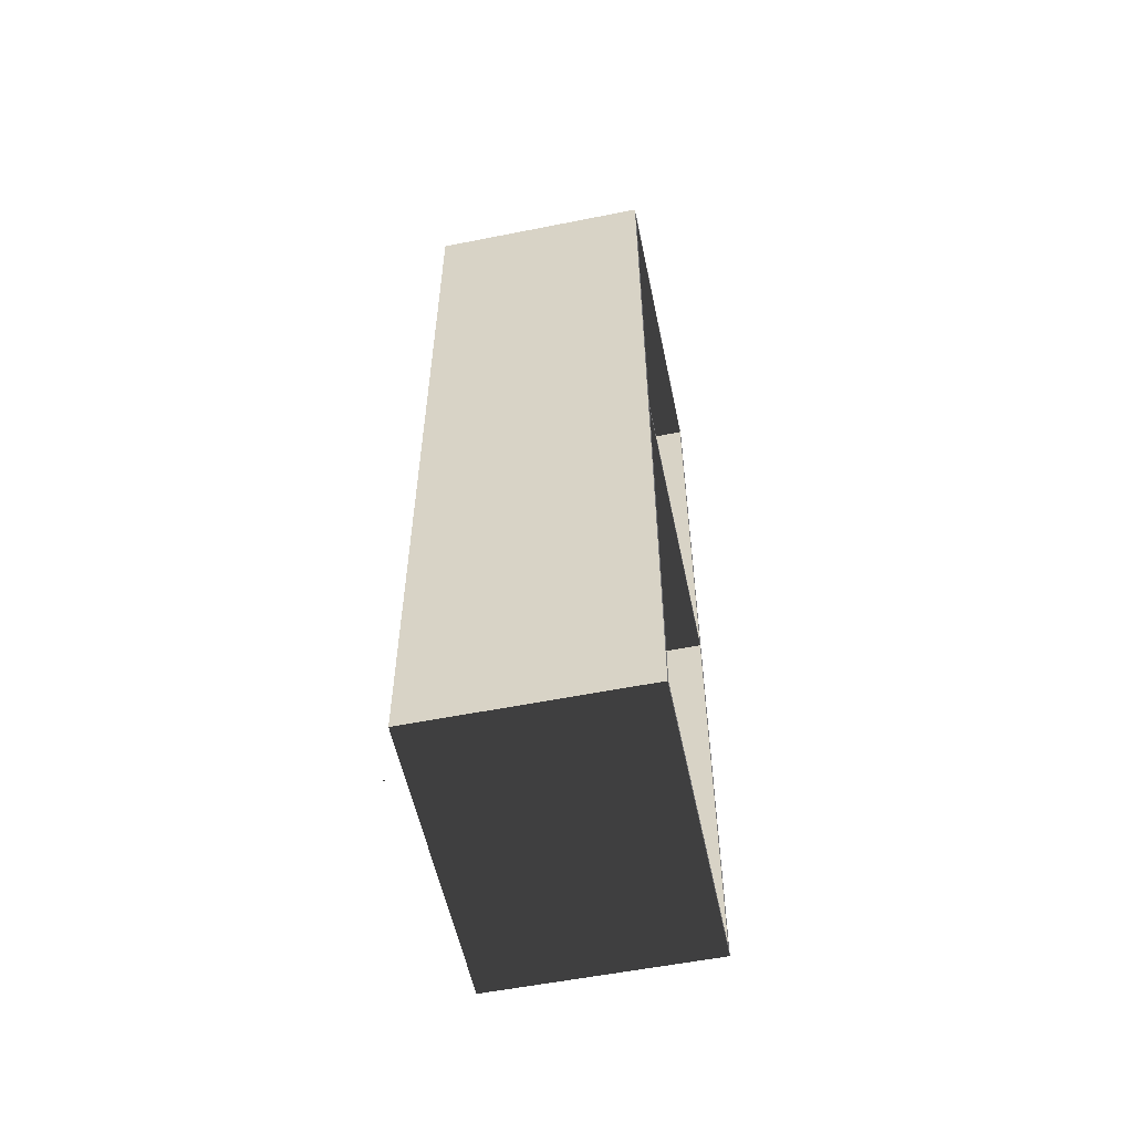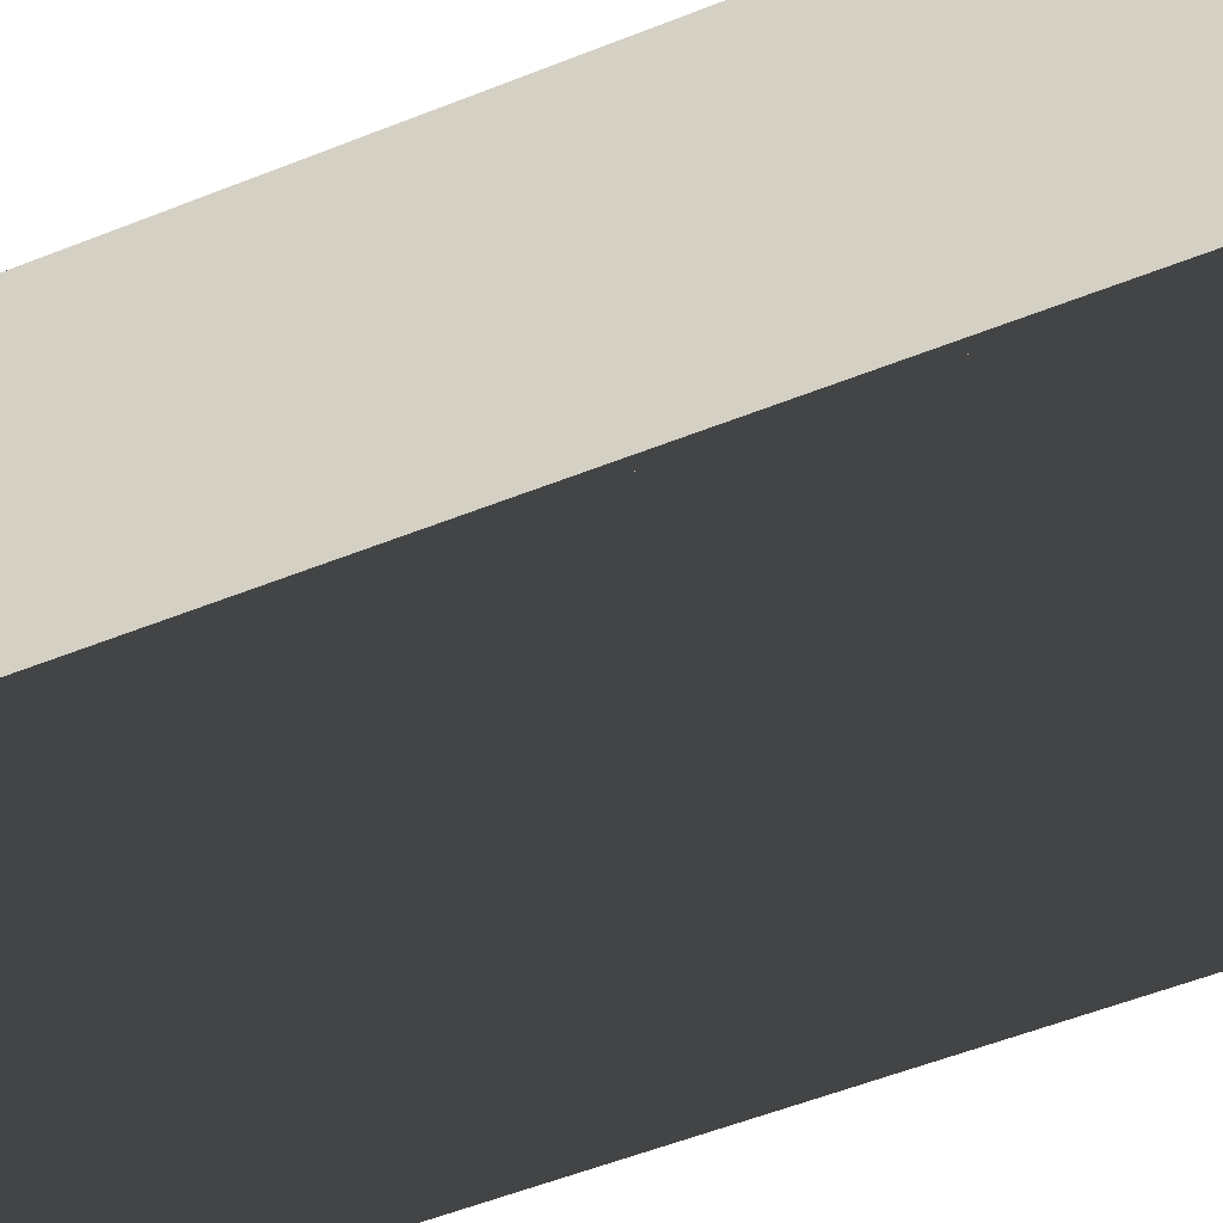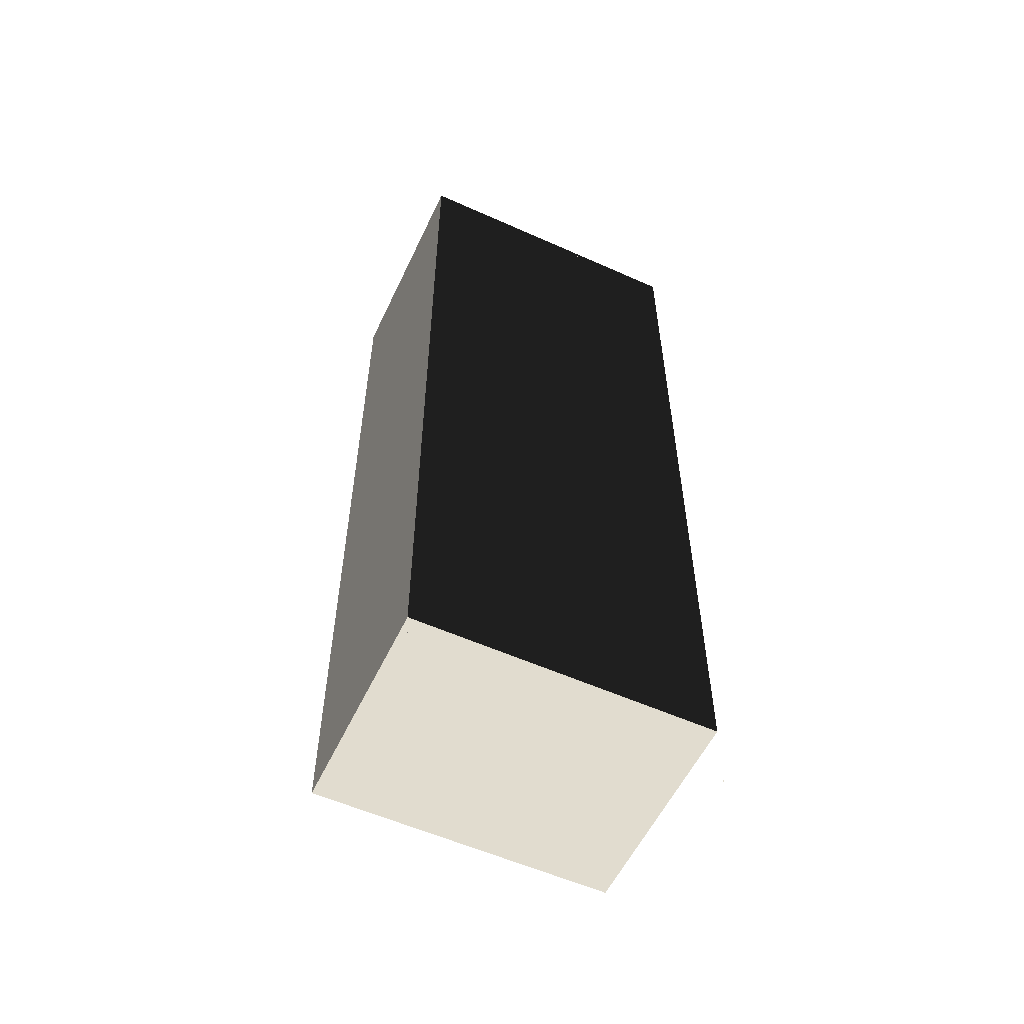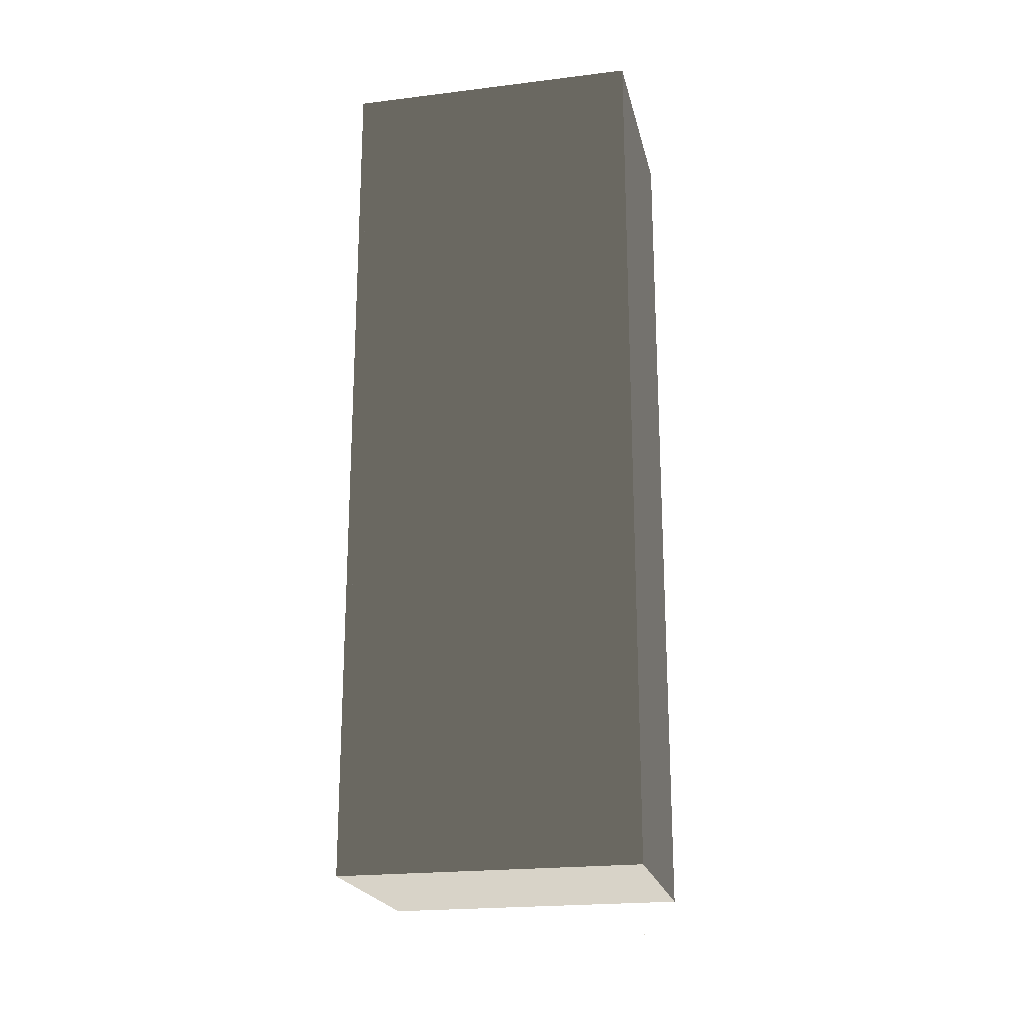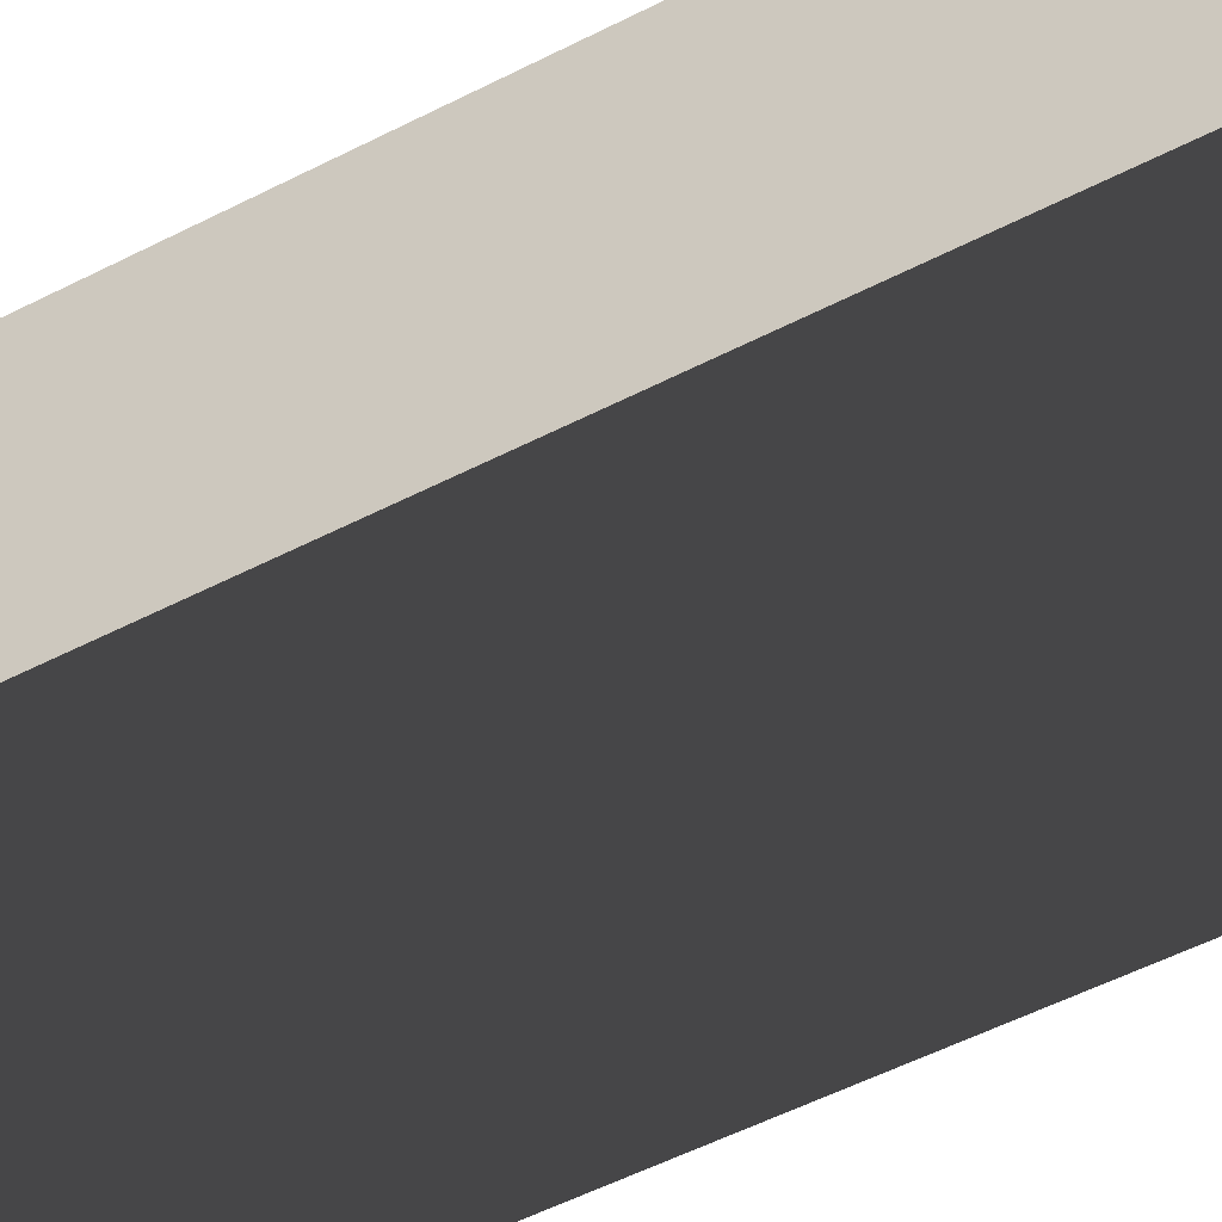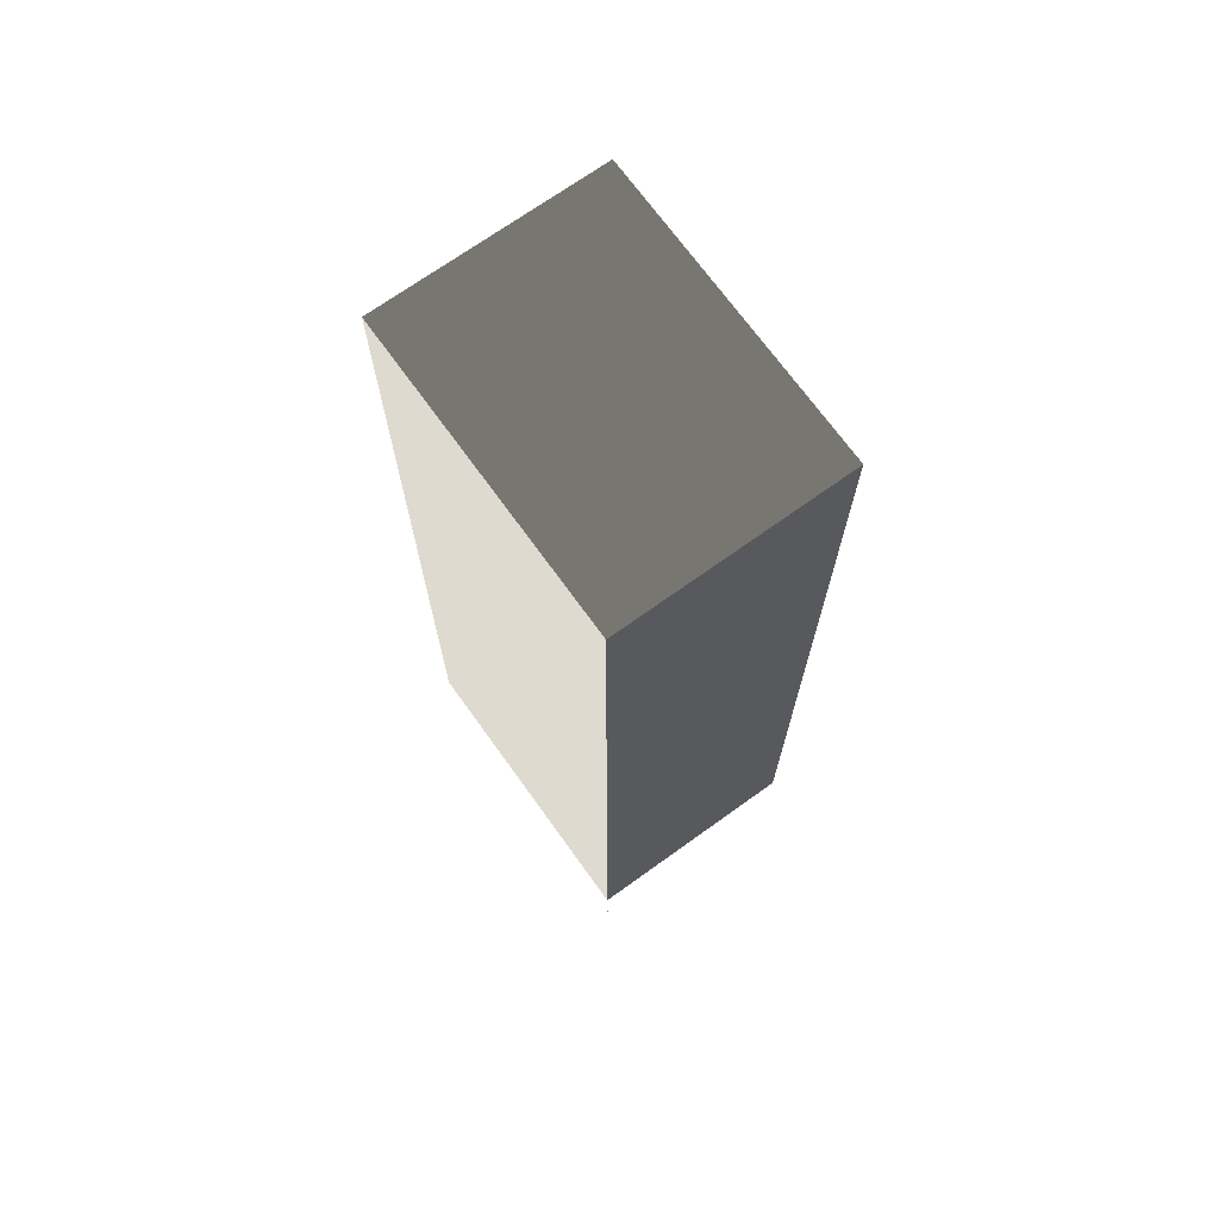
<metadata>
{"format":"obj","ext":"obj","renderer":"f3d","projection":"perspective","resolution":1024,"background":"white","views":[{"elev":-56.0,"azim":-78.2,"up":"+Y"},{"elev":-47.5,"azim":-65.0,"up":"+Z"},{"elev":-56.4,"azim":154.9,"up":"+Y"},{"elev":-21.3,"azim":-167.6,"up":"+Y"},{"elev":-51.3,"azim":-60.5,"up":"+Z"},{"elev":70.8,"azim":-125.7,"up":"+Y"}]}
</metadata>
<code>
o CORPO_H
v 15 2200 0
v 15 2200 515
v 683 2200 515
v 15 2200 0
v 15 2200 0
v 683 2200 515
v 683 2200 0
v 15 2200 0
v 15 2185 515
v 15 2185 0
v 683 2185 515
v 15 2185 515
v 683 2185 515
v 15 2185 0
v 683 2185 0
v 683 2185 515
v 15 2200 515
v 15 2185 515
v 683 2200 515
v 15 2200 515
v 683 2200 515
v 15 2185 515
v 683 2185 515
v 683 2200 515
v 15 2185 0
v 15 2200 0
v 683 2185 0
v 15 2185 0
v 683 2185 0
v 15 2200 0
v 683 2200 0
v 683 2185 0
v 15 165 0
v 15 165 515
v 683 165 515
v 15 165 0
v 15 165 0
v 683 165 515
v 683 165 0
v 15 165 0
v 15 150 515
v 15 150 0
v 683 150 515
v 15 150 515
v 683 150 515
v 15 150 0
v 683 150 0
v 683 150 515
v 15 165 515
v 15 150 515
v 683 165 515
v 15 165 515
v 683 165 515
v 15 150 515
v 683 150 515
v 683 165 515
v 15 150 0
v 15 165 0
v 683 150 0
v 15 150 0
v 683 150 0
v 15 165 0
v 683 165 0
v 683 150 0
v 14 511 448
v 14 497 448
v 684 511 448
v 14 511 448
v 684 511 448
v 14 497 448
v 684 497 448
v 684 511 448
v 684 511 3
v 14 511 3
v 684 511 448
v 684 511 3
v 684 511 448
v 14 511 3
v 14 511 448
v 684 511 448
v 14 497 3
v 684 497 3
v 684 497 448
v 14 497 3
v 14 497 3
v 684 497 448
v 14 497 448
v 14 497 3
v 14 850 448
v 14 836 448
v 684 850 448
v 14 850 448
v 684 850 448
v 14 836 448
v 684 836 448
v 684 850 448
v 684 850 3
v 14 850 3
v 684 850 448
v 684 850 3
v 684 850 448
v 14 850 3
v 14 850 448
v 684 850 448
v 14 836 3
v 684 836 3
v 684 836 448
v 14 836 3
v 14 836 3
v 684 836 448
v 14 836 448
v 14 836 3
v 14 1855 448
v 14 1841 448
v 684 1855 448
v 14 1855 448
v 684 1855 448
v 14 1841 448
v 684 1841 448
v 684 1855 448
v 684 1855 3
v 14 1855 3
v 684 1855 448
v 684 1855 3
v 684 1855 448
v 14 1855 3
v 14 1855 448
v 684 1855 448
v 14 1841 3
v 684 1841 3
v 684 1841 448
v 14 1841 3
v 14 1841 3
v 684 1841 448
v 14 1841 448
v 14 1841 3
v 14 1516 448
v 14 1502 448
v 684 1516 448
v 14 1516 448
v 684 1516 448
v 14 1502 448
v 684 1502 448
v 684 1516 448
v 684 1516 3
v 14 1516 3
v 684 1516 448
v 684 1516 3
v 684 1516 448
v 14 1516 3
v 14 1516 448
v 684 1516 448
v 14 1502 3
v 684 1502 3
v 684 1502 448
v 14 1502 3
v 14 1502 3
v 684 1502 448
v 14 1502 448
v 14 1502 3
v 14 1183 515
v 14 1169 515
v 684 1183 515
v 14 1183 515
v 684 1183 515
v 14 1169 515
v 684 1169 515
v 684 1183 515
v 684 1183 3
v 14 1183 3
v 684 1183 515
v 684 1183 3
v 684 1183 515
v 14 1183 3
v 14 1183 515
v 684 1183 515
v 14 1169 3
v 684 1169 3
v 684 1169 515
v 14 1169 3
v 14 1169 3
v 684 1169 515
v 14 1169 515
v 14 1169 3
f 1 2 3 4
f 5 6 7 8
f 9 10 11 12
f 13 14 15 16
f 17 18 19 20
f 21 22 23 24
f 25 26 27 28
f 29 30 31 32
f 33 34 35 36
f 37 38 39 40
f 41 42 43 44
f 45 46 47 48
f 49 50 51 52
f 53 54 55 56
f 57 58 59 60
f 61 62 63 64
f 65 66 67 68
f 69 70 71 72
f 73 74 75 76
f 77 78 79 80
f 81 82 83 84
f 85 86 87 88
f 89 90 91 92
f 93 94 95 96
f 97 98 99 100
f 101 102 103 104
f 105 106 107 108
f 109 110 111 112
f 113 114 115 116
f 117 118 119 120
f 121 122 123 124
f 125 126 127 128
f 129 130 131 132
f 133 134 135 136
f 137 138 139 140
f 141 142 143 144
f 145 146 147 148
f 149 150 151 152
f 153 154 155 156
f 157 158 159 160
f 161 162 163 164
f 165 166 167 168
f 169 170 171 172
f 173 174 175 176
f 177 178 179 180
f 181 182 183 184
o CORPO_V
v 0 2200 515
v 0 150 515
v 15 150 515
v 0 2200 515
v 0 2200 515
v 15 150 515
v 15 2200 515
v 0 2200 515
v 0 150 0
v 0 2200 0
v 15 150 0
v 0 150 0
v 15 150 0
v 0 2200 0
v 15 2200 0
v 15 150 0
v 0 2200 0
v 0 2200 515
v 15 2200 515
v 0 2200 0
v 0 2200 0
v 15 2200 515
v 15 2200 0
v 0 2200 0
v 0 150 0
v 15 150 0
v 15 150 515
v 0 150 0
v 0 150 0
v 15 150 515
v 0 150 515
v 0 150 0
v 0 150 515
v 0 2200 515
v 0 2200 0
v 0 150 515
v 0 150 515
v 0 2200 0
v 0 150 0
v 0 150 515
v 15 2200 515
v 15 150 515
v 15 2200 0
v 15 2200 515
v 15 2200 0
v 15 150 515
v 15 150 0
v 15 2200 0
v 698 150 515
v 698 2200 515
v 683 150 515
v 698 150 515
v 683 150 515
v 698 2200 515
v 683 2200 515
v 683 150 515
v 698 2200 0
v 698 150 0
v 683 150 0
v 698 2200 0
v 698 2200 0
v 683 150 0
v 683 2200 0
v 698 2200 0
v 698 2200 515
v 698 2200 0
v 683 2200 515
v 698 2200 515
v 683 2200 515
v 698 2200 0
v 683 2200 0
v 683 2200 515
v 683 150 0
v 698 150 0
v 683 150 515
v 683 150 0
v 683 150 515
v 698 150 0
v 698 150 515
v 683 150 515
v 698 2200 515
v 698 150 515
v 698 2200 0
v 698 2200 515
v 698 2200 0
v 698 150 515
v 698 150 0
v 698 2200 0
v 683 150 515
v 683 2200 515
v 683 2200 0
v 683 150 515
v 683 150 515
v 683 2200 0
v 683 150 0
v 683 150 515
v 15 2185 0
v 683 2185 0
v 683 165 0
v 15 2185 0
v 15 2185 0
v 683 165 0
v 15 165 0
v 15 2185 0
v 683 2185 3
v 15 2185 3
v 683 165 3
v 683 2185 3
v 683 165 3
v 15 2185 3
v 15 165 3
v 683 165 3
f 185 186 187 188
f 189 190 191 192
f 193 194 195 196
f 197 198 199 200
f 201 202 203 204
f 205 206 207 208
f 209 210 211 212
f 213 214 215 216
f 217 218 219 220
f 221 222 223 224
f 225 226 227 228
f 229 230 231 232
f 233 234 235 236
f 237 238 239 240
f 241 242 243 244
f 245 246 247 248
f 249 250 251 252
f 253 254 255 256
f 257 258 259 260
f 261 262 263 264
f 265 266 267 268
f 269 270 271 272
f 273 274 275 276
f 277 278 279 280
f 281 282 283 284
f 285 286 287 288
f 289 290 291 292
f 293 294 295 296
o DEFAULT
v 2 0 0
v 0 0 0
v 2 0 5
v 2 0 0
v 2 0 5
v 0 0 0
v 0 0 5
v 2 0 5
f 297 298 299 300
f 301 302 303 304

</code>
